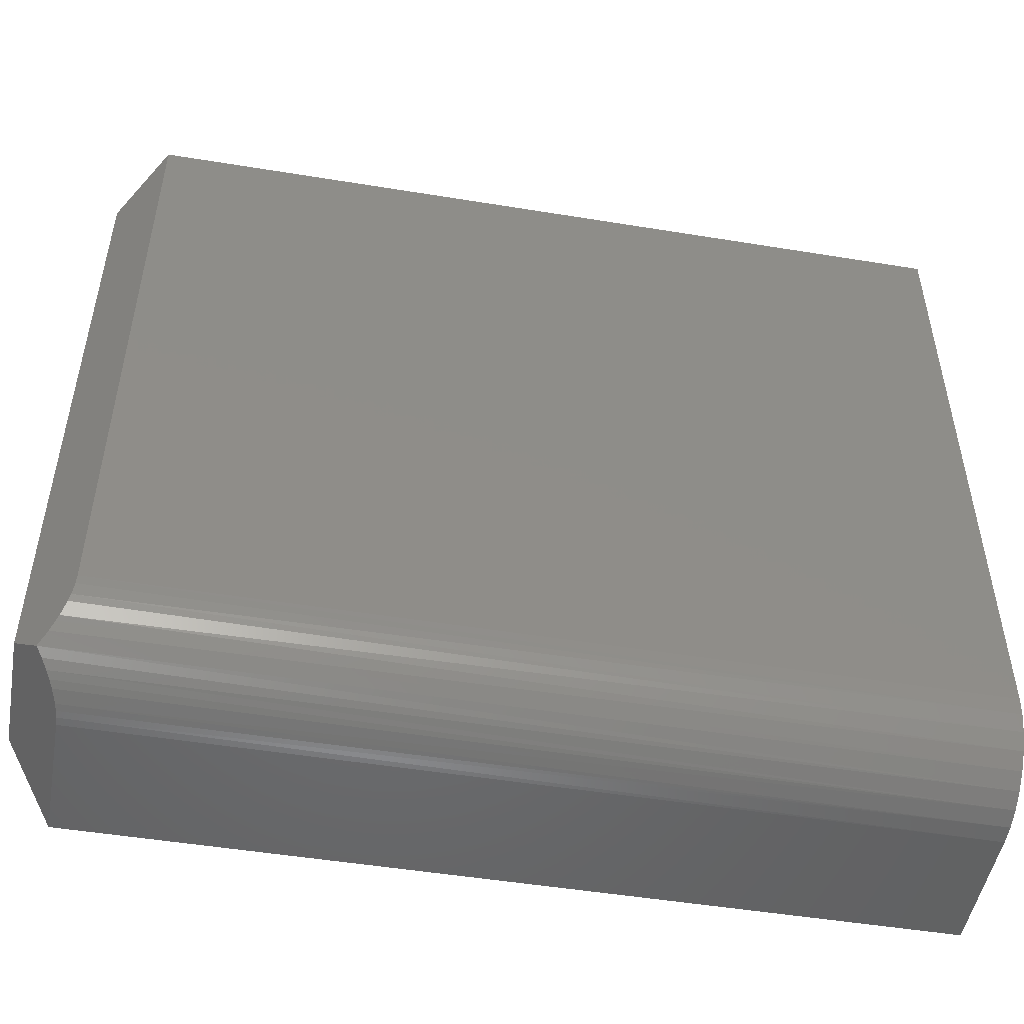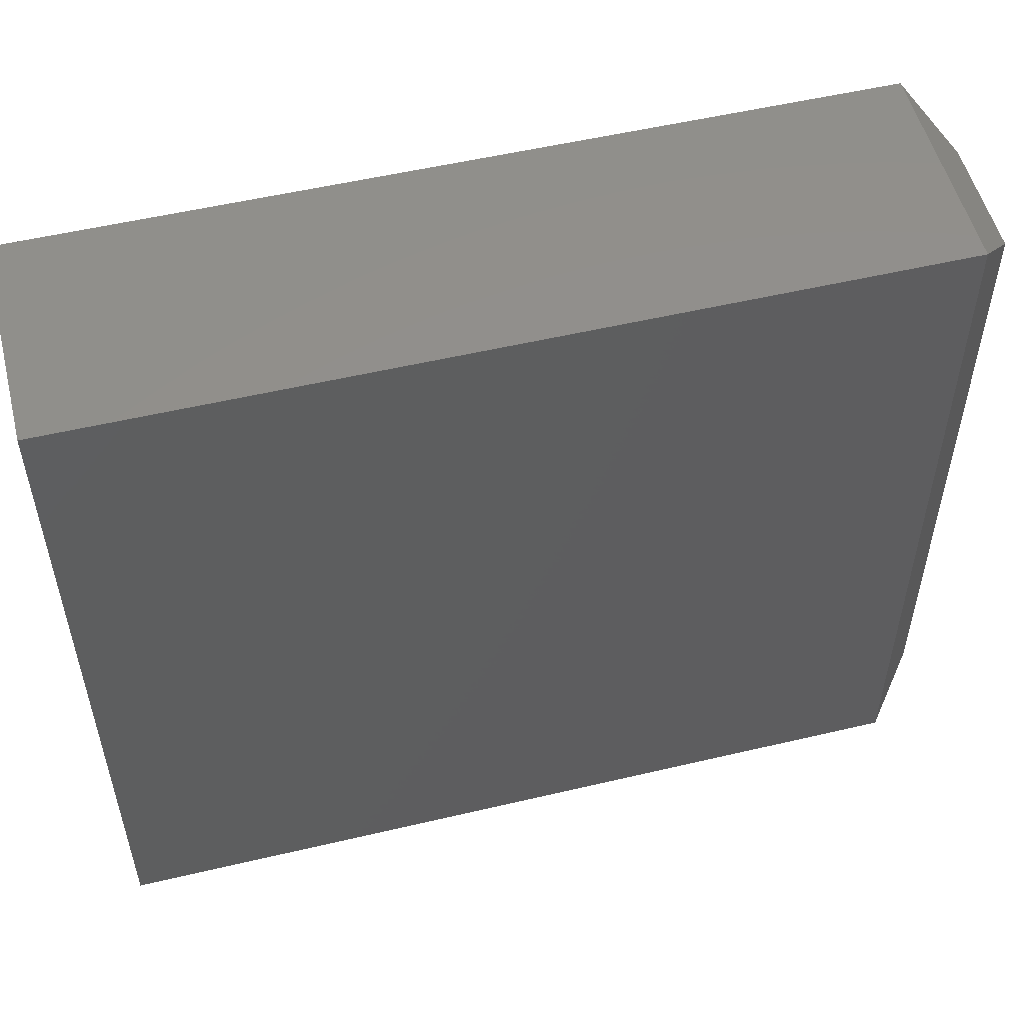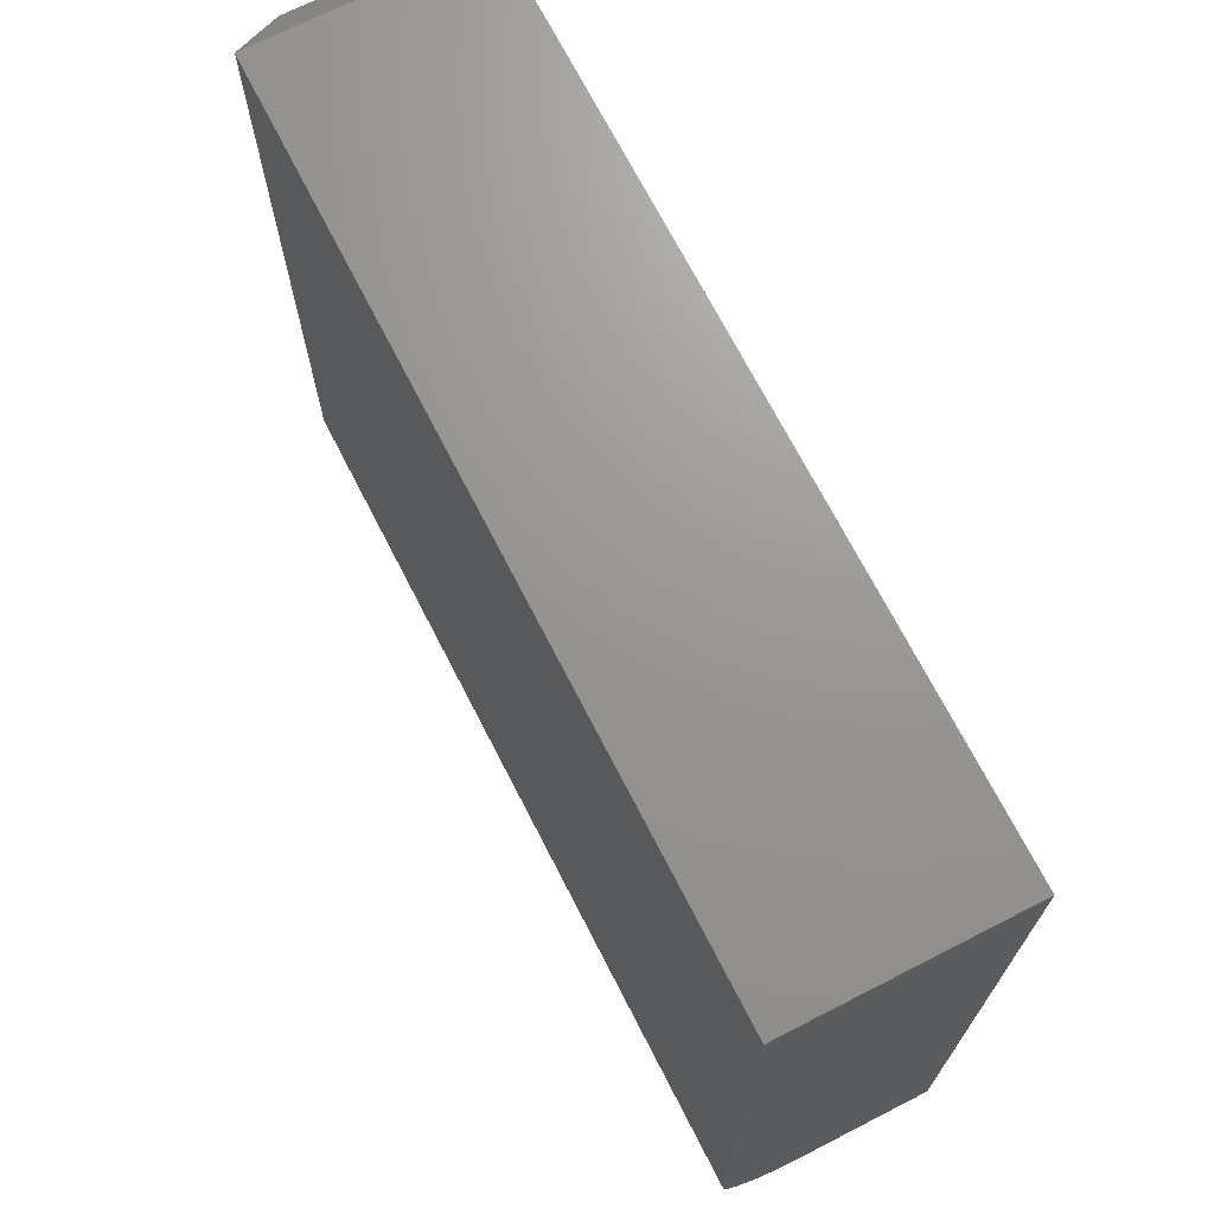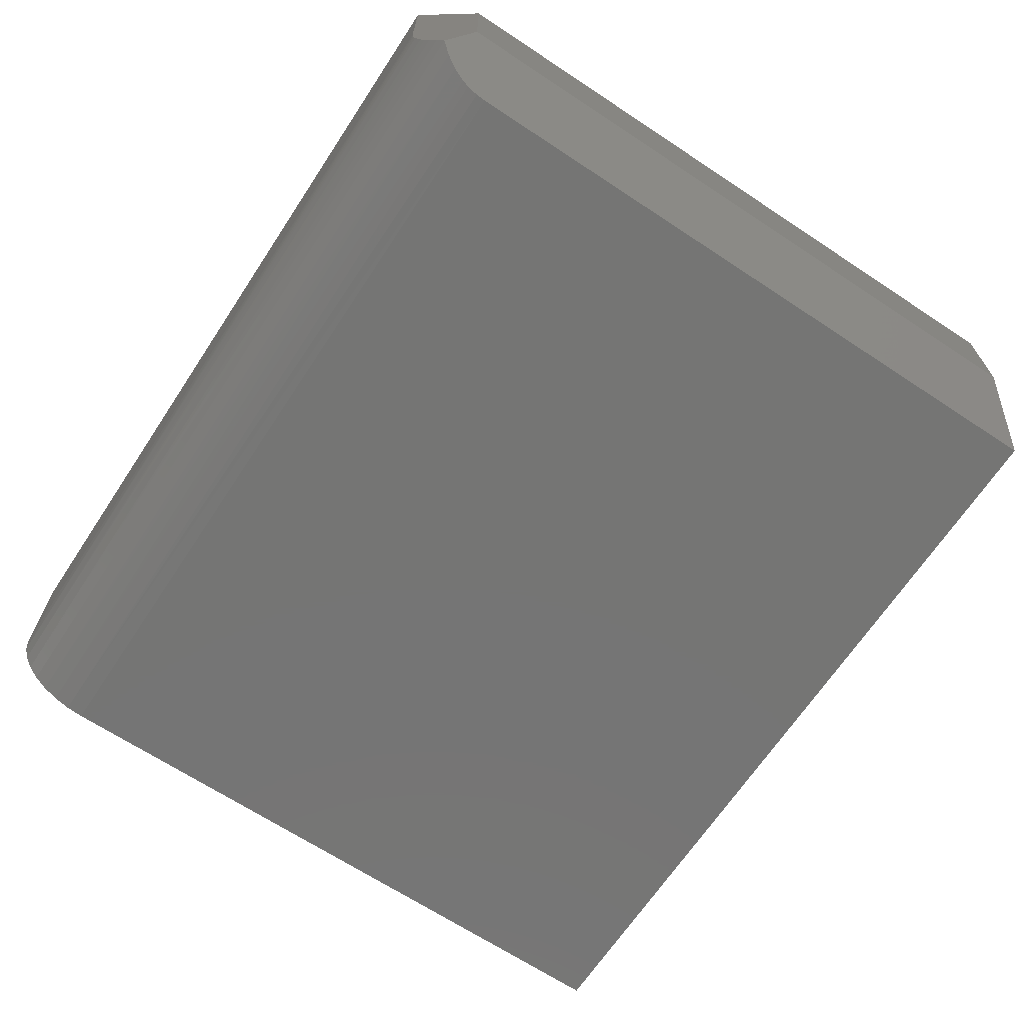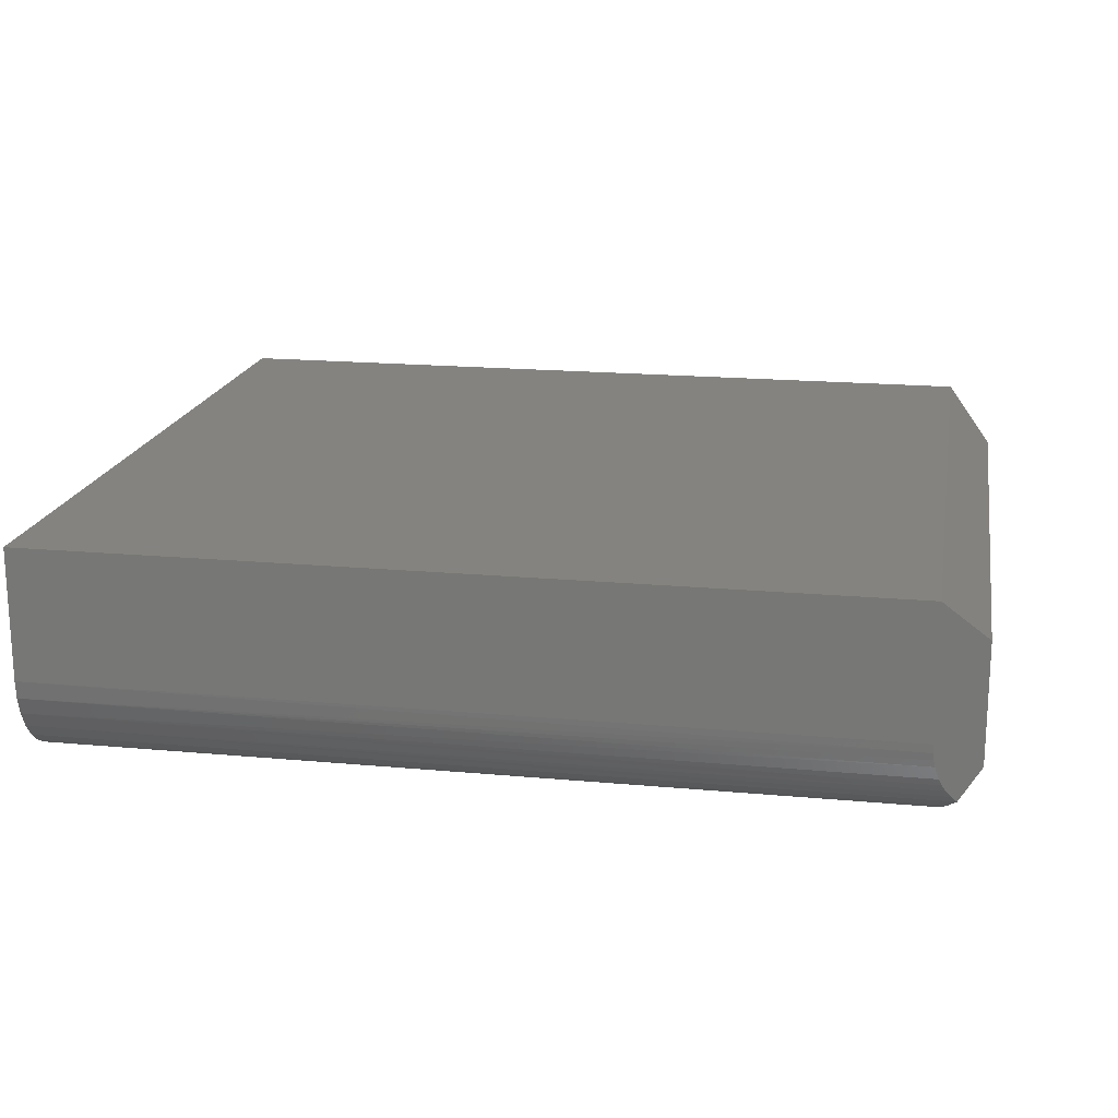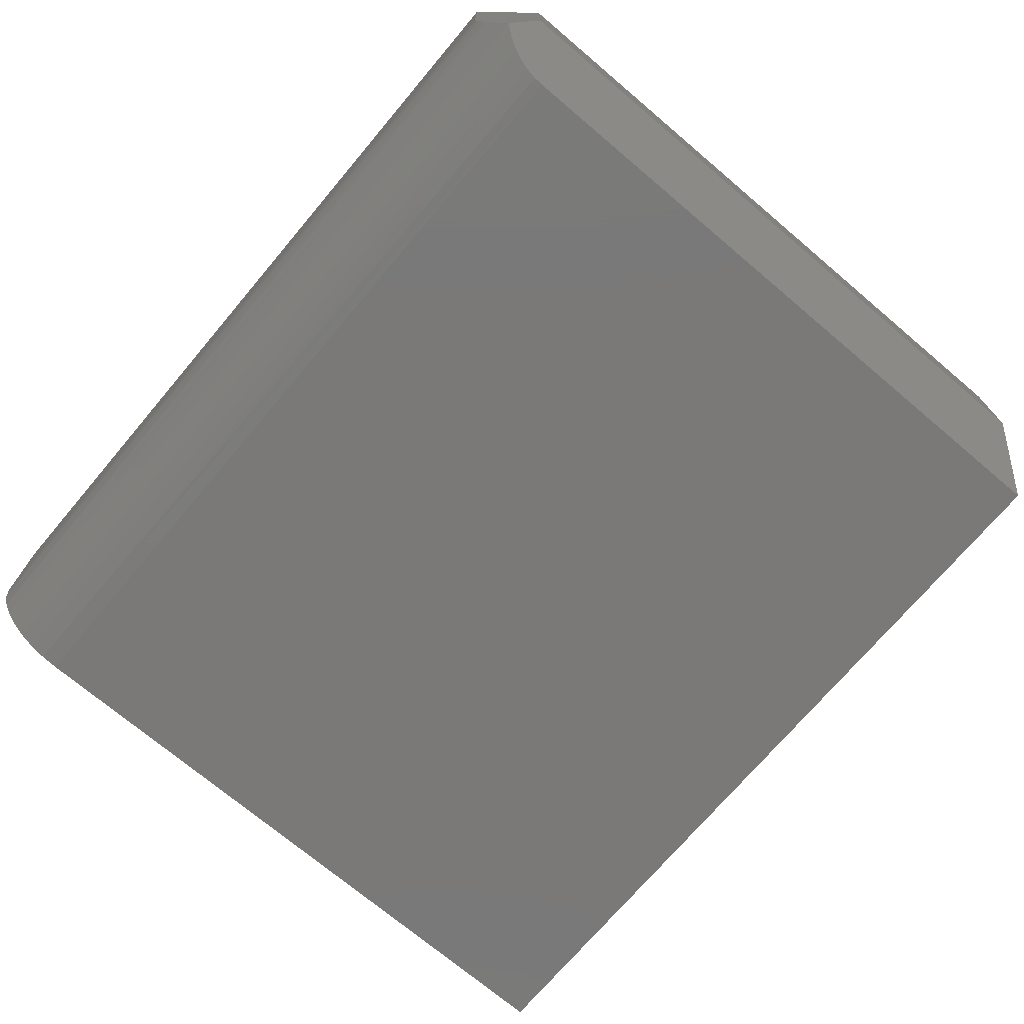
<metadata>
{"format":"stl","ext":"stl","renderer":"f3d","projection":"perspective","resolution":1024,"background":"white","views":[{"elev":-49.8,"azim":169.8,"up":"+Y"},{"elev":53.3,"azim":-14.2,"up":"+Y"},{"elev":70.3,"azim":-117.1,"up":"+Y"},{"elev":-67.3,"azim":56.5,"up":"+Z"},{"elev":18.2,"azim":10.2,"up":"+Z"},{"elev":-72.4,"azim":49.8,"up":"+Z"}]}
</metadata>
<code>
# stl→obj: 34 verts, 64 faces
v 0.6172 -0.25 0.07031
v 0.6172 -0.25 0.2344
v 0.5547 -0.3203 0.3047
v 0.5547 -0.3203 0.125
v 0.5552 -0.3198 0.1133
v 0.5563 -0.3185 0.1036
v 0.5581 -0.3164 0.09407
v 0.5635 -0.3104 0.0761
v 0.5677 -0.3057 0.06633
v 0.5725 -0.3003 0.05717
v 0.5795 -0.2924 0.04627
v 0.5872 -0.2837 0.03661
v 0.5761 -0.2691 0.0241
v 0.5668 -0.252 0.01358
v 0.5602 -0.2342 0.006215
v 0.5578 -0.2247 0.003506
v 0.5553 -0.2084 0.0006651
v 0.5547 -0.1953 0
v 0.5547 0.7445 0
v 0.6172 0.6742 0.07031
v -0.6016 -0.1953 0
v -0.6016 0.7445 0
v -0.6016 -0.3203 0.3047
v -0.6016 -0.3203 0.125
v -0.6016 0.7445 0.3047
v -0.6016 -0.2197 0.002402
v -0.6016 -0.2431 0.009515
v -0.6016 -0.2648 0.02107
v -0.6016 -0.2837 0.03661
v -0.6016 -0.2992 0.05555
v -0.6016 -0.3108 0.07716
v -0.6016 -0.3179 0.1006
v 0.5547 0.7445 0.3047
v 0.6172 0.6742 0.2344
f 1 2 3
f 1 3 4
f 1 4 5
f 1 5 6
f 1 6 7
f 1 7 8
f 1 8 9
f 1 9 10
f 1 10 11
f 1 11 12
f 1 12 13
f 1 13 14
f 1 14 15
f 1 15 16
f 1 16 17
f 1 17 18
f 1 18 19
f 1 19 20
f 21 22 18
f 18 22 19
f 23 24 3
f 3 24 4
f 23 25 22
f 23 22 21
f 23 21 26
f 23 26 27
f 23 27 28
f 23 28 29
f 23 29 30
f 23 30 31
f 23 31 32
f 23 32 24
f 27 26 16
f 27 16 15
f 27 15 14
f 27 14 28
f 14 13 28
f 31 8 7
f 31 7 32
f 7 6 32
f 21 18 26
f 26 18 17
f 26 17 16
f 28 13 29
f 29 13 12
f 29 12 30
f 30 12 11
f 30 11 10
f 30 10 31
f 31 10 9
f 31 9 8
f 4 24 5
f 5 24 32
f 5 32 6
f 23 3 25
f 25 3 33
f 33 19 25
f 25 19 22
f 2 1 34
f 34 1 20
f 19 33 20
f 20 33 34
f 33 3 34
f 34 3 2

</code>
